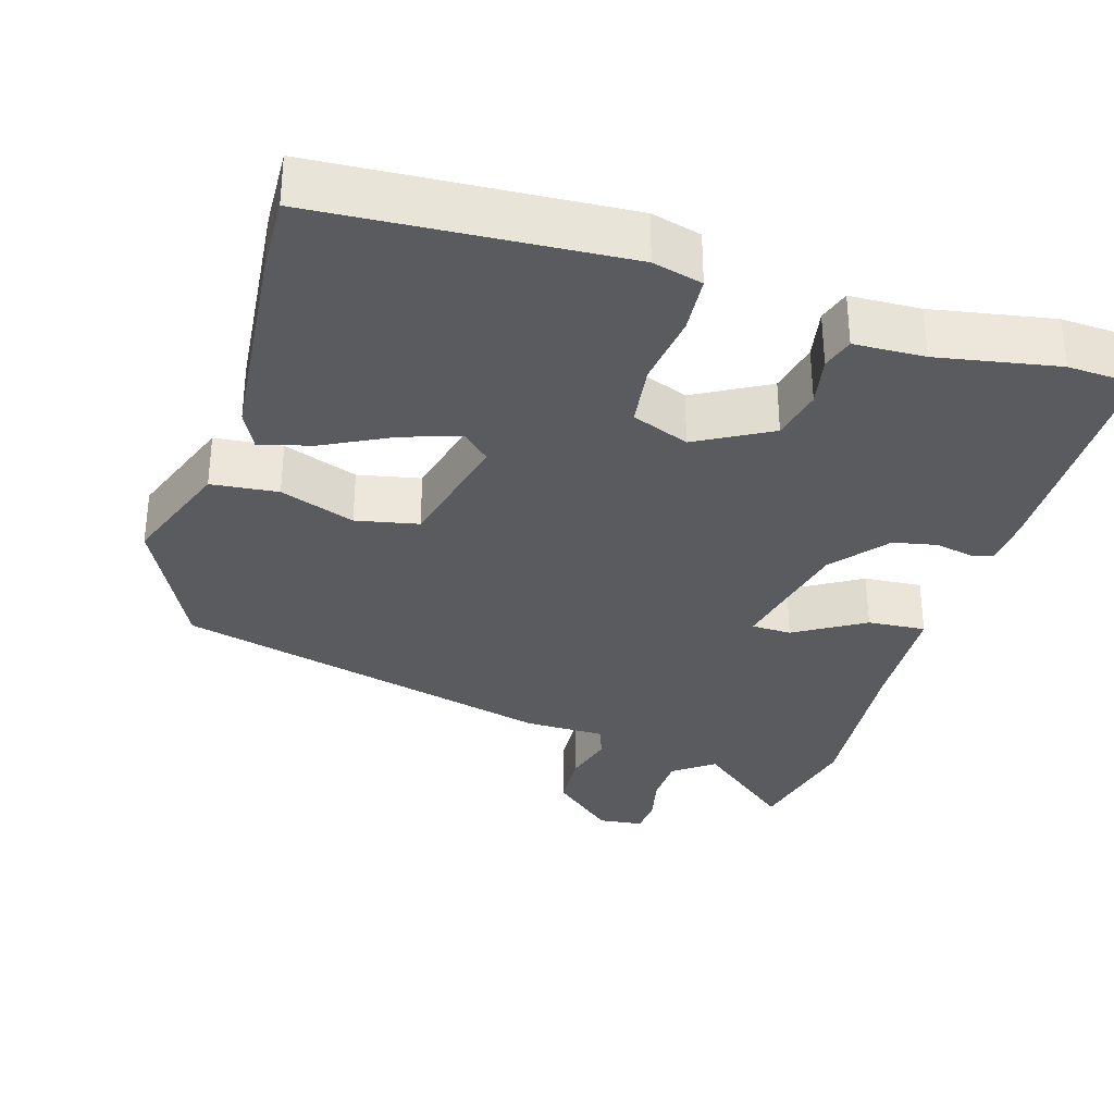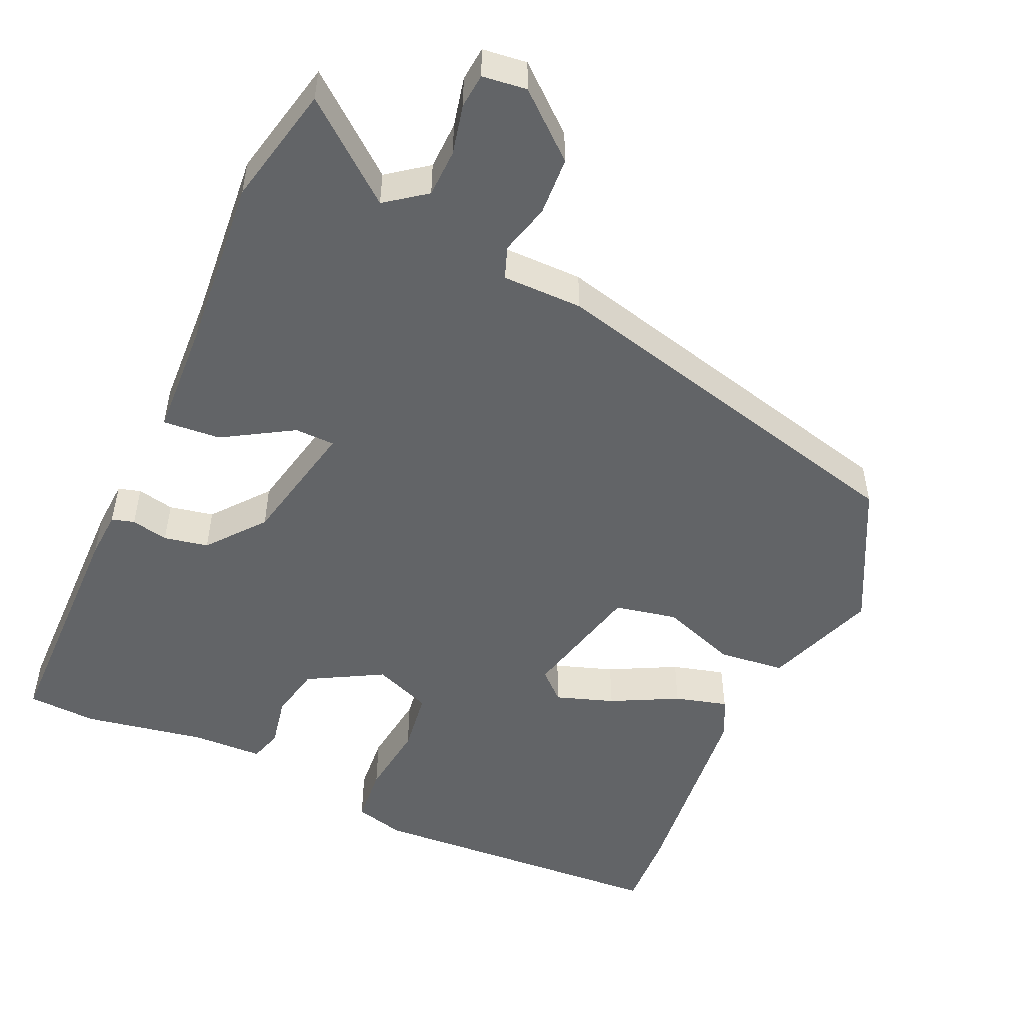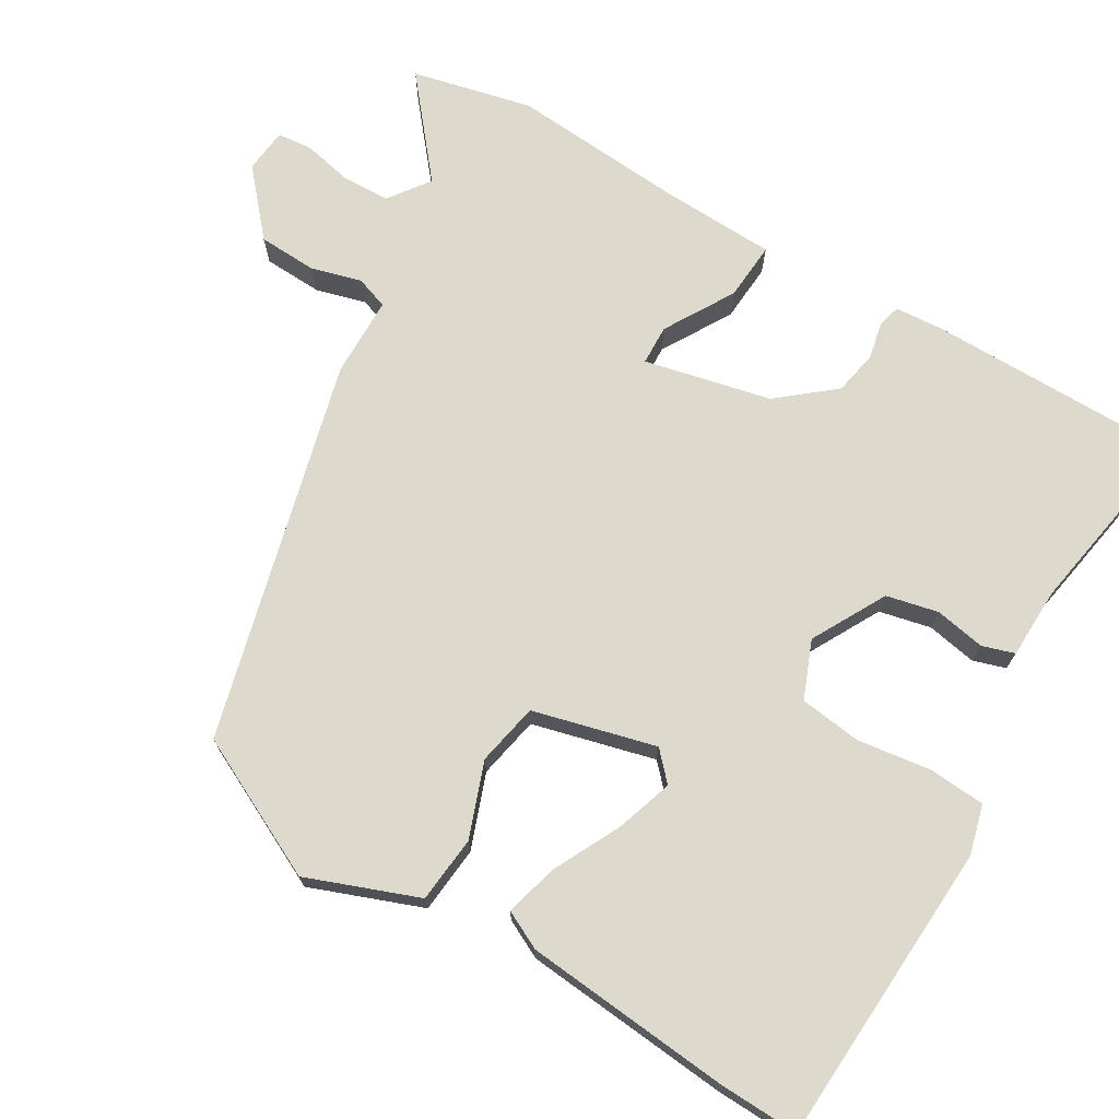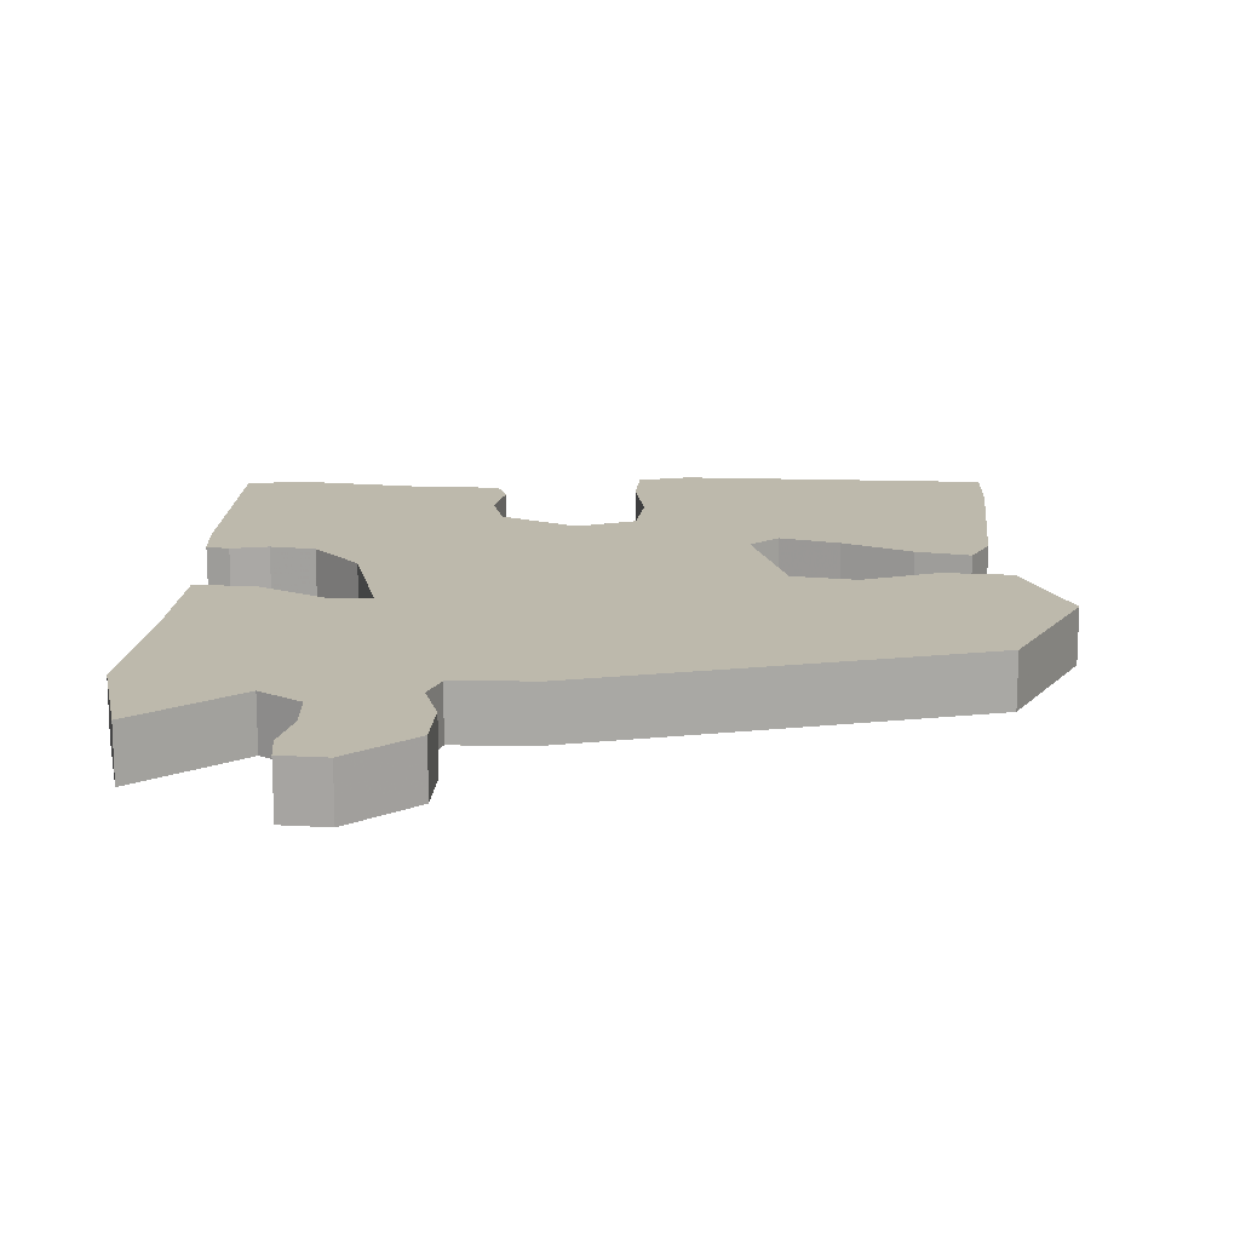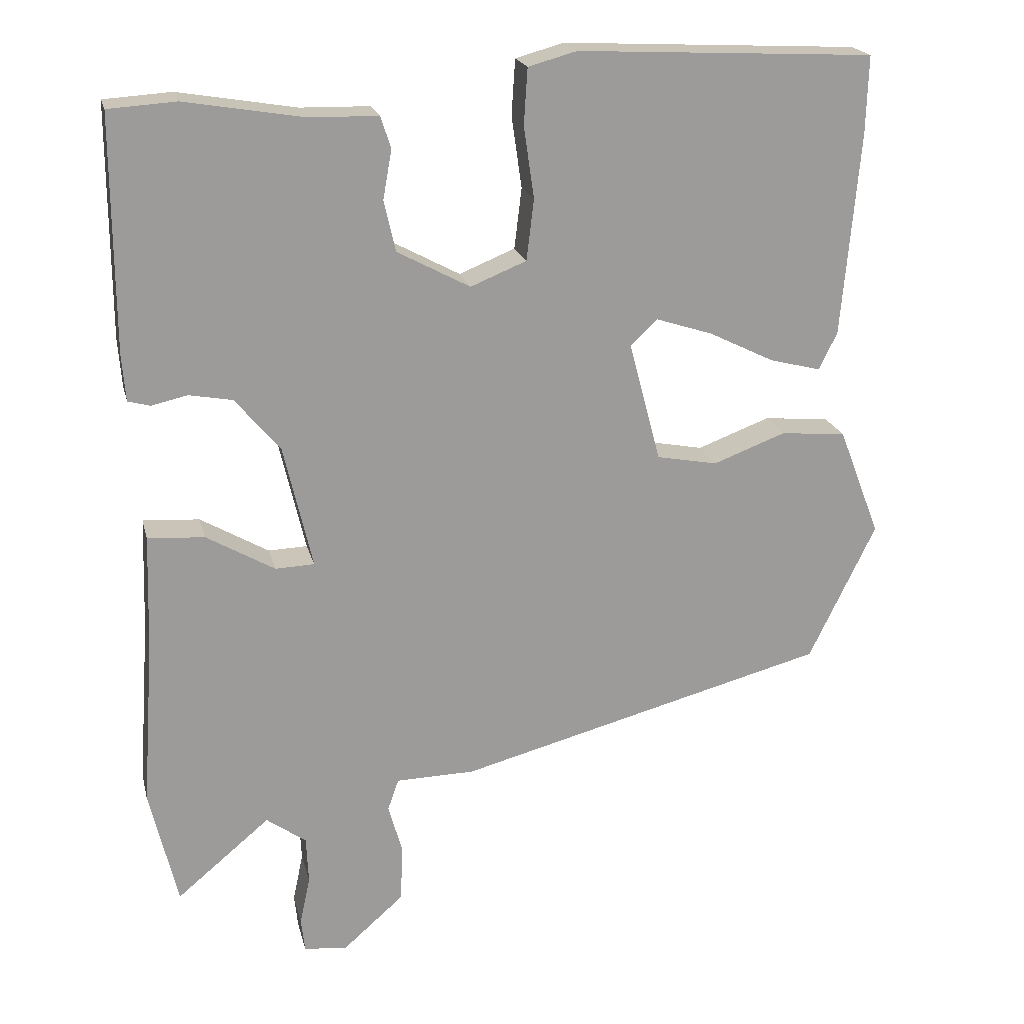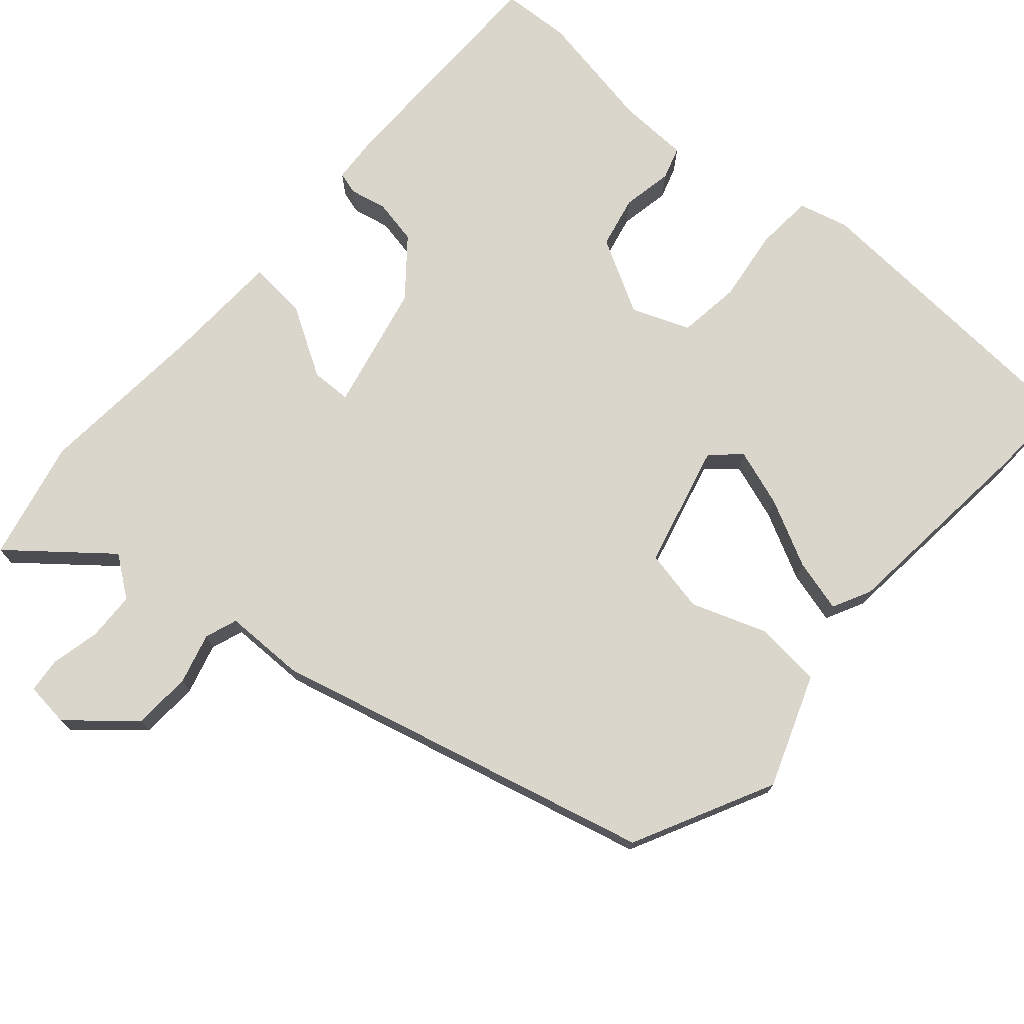
<metadata>
{"format":"obj","ext":"obj","renderer":"f3d","projection":"perspective","resolution":1024,"background":"white","views":[{"elev":-33.1,"azim":-16.1,"up":"+Y"},{"elev":-51.1,"azim":156.6,"up":"+Y"},{"elev":72.0,"azim":-59.0,"up":"+Y"},{"elev":15.0,"azim":-178.6,"up":"+Y"},{"elev":20.3,"azim":166.8,"up":"+Z"},{"elev":74.1,"azim":-138.2,"up":"+Y"}]}
</metadata>
<code>
v -0.456 0.07 -0.337
v -0.547 0.07 -0.15
v -0.49 0.07 -0.002
v -0.401 0.07 0.006
v -0.302 0.07 -0.031
v -0.219 0.07 -0.015
v -0.176 0.07 0.148
v -0.213 0.07 0.183
v -0.29 0.07 0.158
v -0.379 0.07 0.114
v -0.449 0.07 0.096
v -0.474 0.07 0.147
v -0.498 0.07 0.424
v -0.501 0.07 0.529
v -0.097 0.07 0.549
v -0.031 0.07 0.531
v -0.026 0.07 0.455
v -0.04 0.07 0.358
v -0.03 0.07 0.275
v 0.046 0.07 0.244
v 0.145 0.07 0.297
v 0.161 0.07 0.366
v 0.149 0.07 0.433
v 0.163 0.07 0.476
v 0.257 0.07 0.478
v 0.418 0.07 0.505
v 0.51 0.07 0.499
v 0.509 0.07 0.183
v 0.504 0.07 0.118
v 0.474 0.07 0.11
v 0.425 0.07 0.121
v 0.366 0.07 0.11
v 0.305 0.07 0.037
v 0.266 0.07 -0.131
v 0.319 0.07 -0.133
v 0.412 0.07 -0.079
v 0.489 0.07 -0.074
v 0.494 0.07 -0.229
v 0.51 0.07 -0.458
v 0.472 0.07 -0.618
v 0.345 0.07 -0.512
v 0.291 0.07 -0.551
v 0.288 0.07 -0.615
v 0.302 0.07 -0.681
v 0.297 0.07 -0.727
v 0.238 0.07 -0.733
v 0.155 0.07 -0.66
v 0.152 0.07 -0.582
v 0.171 0.07 -0.515
v 0.156 0.07 -0.472
v 0.049 0.07 -0.47
v -0.456 0 -0.337
v -0.547 0 -0.15
v -0.49 0 -0.002
v -0.401 0 0.006
v -0.302 0 -0.031
v -0.219 0 -0.015
v -0.176 0 0.148
v -0.213 0 0.183
v -0.29 0 0.158
v -0.379 0 0.114
v -0.449 0 0.096
v -0.474 0 0.147
v -0.498 0 0.424
v -0.501 0 0.529
v -0.097 0 0.549
v -0.031 0 0.531
v -0.026 0 0.455
v -0.04 0 0.358
v -0.03 0 0.275
v 0.046 0 0.244
v 0.145 0 0.297
v 0.161 0 0.366
v 0.149 0 0.433
v 0.163 0 0.476
v 0.257 0 0.478
v 0.418 0 0.505
v 0.51 0 0.499
v 0.509 0 0.183
v 0.504 0 0.118
v 0.474 0 0.11
v 0.425 0 0.121
v 0.366 0 0.11
v 0.305 0 0.037
v 0.266 0 -0.131
v 0.319 0 -0.133
v 0.412 0 -0.079
v 0.489 0 -0.074
v 0.494 0 -0.229
v 0.51 0 -0.458
v 0.472 0 -0.618
v 0.345 0 -0.512
v 0.291 0 -0.551
v 0.288 0 -0.615
v 0.302 0 -0.681
v 0.297 0 -0.727
v 0.238 0 -0.733
v 0.155 0 -0.66
v 0.152 0 -0.582
v 0.171 0 -0.515
v 0.156 0 -0.472
v 0.049 0 -0.47
f 50 51 1 2
f 46 47 48 49
f 44 45 46 49
f 43 44 49 50
f 42 43 50
f 41 42 50
f 38 39 40 41
f 35 36 37 38
f 34 35 38 41
f 28 29 30 31
f 28 31 32
f 25 26 27 28
f 25 28 32
f 22 23 24 25
f 21 22 25 32
f 20 21 32 33
f 15 16 17 18
f 15 18 19
f 14 15 19
f 13 14 19
f 9 10 11 12
f 8 9 12 13
f 2 3 4 5
f 2 5 6
f 34 41 50 2
f 8 13 19 20
f 7 8 20 33
f 6 7 33 34
f 2 6 34
f 53 52 102 101
f 100 99 98 97
f 100 97 96 95
f 101 100 95 94
f 101 94 93
f 101 93 92
f 92 91 90 89
f 89 88 87 86
f 92 89 86 85
f 82 81 80 79
f 83 82 79
f 79 78 77 76
f 83 79 76
f 76 75 74 73
f 83 76 73 72
f 84 83 72 71
f 69 68 67 66
f 70 69 66
f 70 66 65
f 70 65 64
f 63 62 61 60
f 64 63 60 59
f 56 55 54 53
f 57 56 53
f 53 101 92 85
f 71 70 64 59
f 84 71 59 58
f 85 84 58 57
f 85 57 53
f 1 52 53 2
f 2 53 54 3
f 3 54 55 4
f 4 55 56 5
f 5 56 57 6
f 6 57 58 7
f 7 58 59 8
f 8 59 60 9
f 9 60 61 10
f 10 61 62 11
f 11 62 63 12
f 12 63 64 13
f 13 64 65 14
f 14 65 66 15
f 15 66 67 16
f 16 67 68 17
f 17 68 69 18
f 18 69 70 19
f 19 70 71 20
f 20 71 72 21
f 21 72 73 22
f 22 73 74 23
f 23 74 75 24
f 24 75 76 25
f 25 76 77 26
f 26 77 78 27
f 27 78 79 28
f 28 79 80 29
f 29 80 81 30
f 30 81 82 31
f 31 82 83 32
f 32 83 84 33
f 33 84 85 34
f 34 85 86 35
f 35 86 87 36
f 36 87 88 37
f 37 88 89 38
f 38 89 90 39
f 39 90 91 40
f 40 91 92 41
f 41 92 93 42
f 42 93 94 43
f 43 94 95 44
f 44 95 96 45
f 45 96 97 46
f 46 97 98 47
f 47 98 99 48
f 48 99 100 49
f 49 100 101 50
f 50 101 102 51
f 51 102 52 1

</code>
